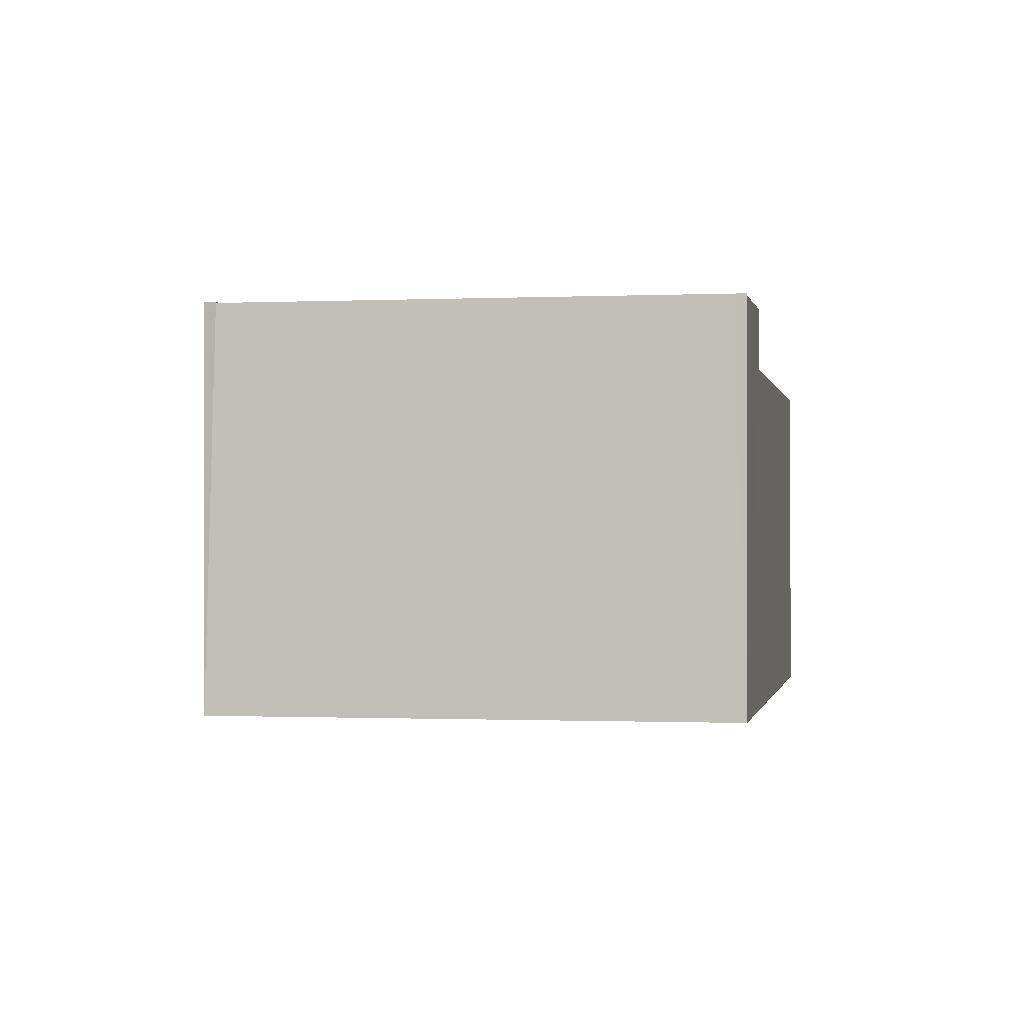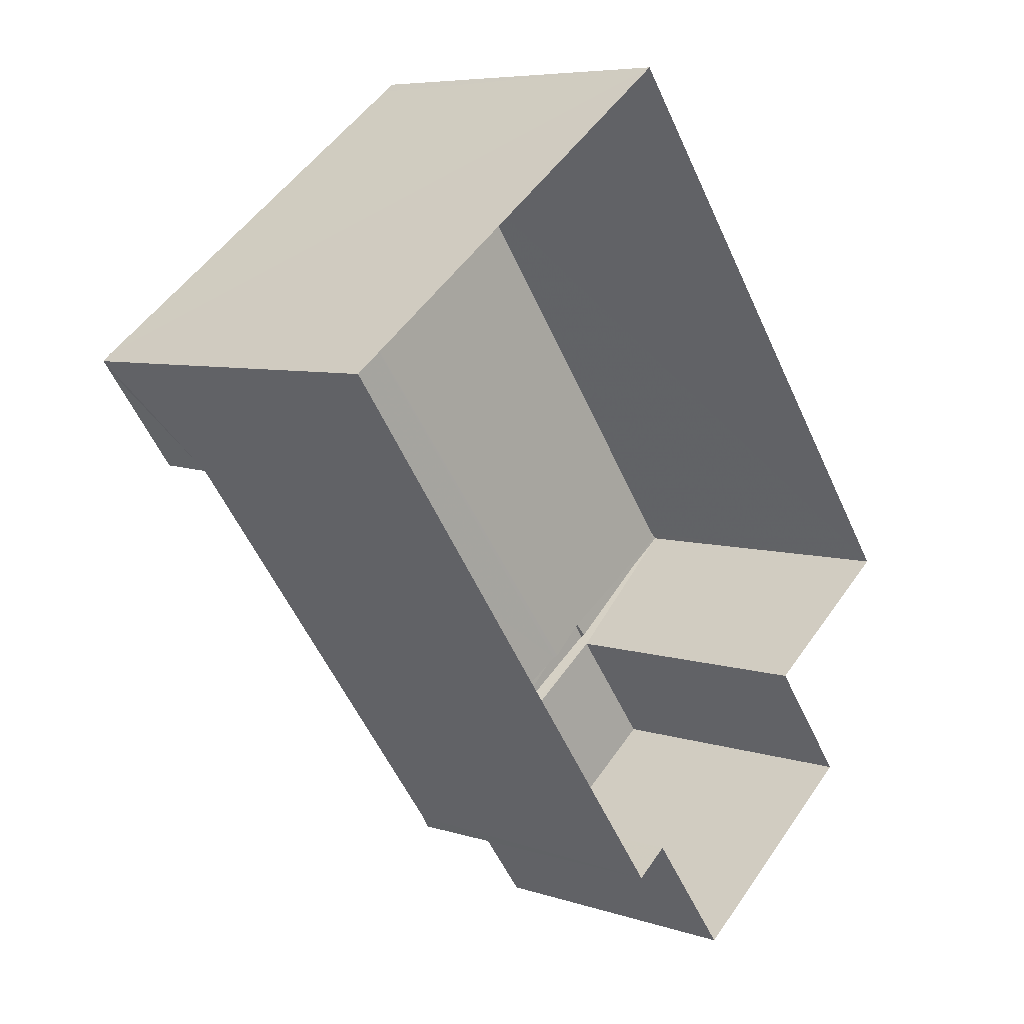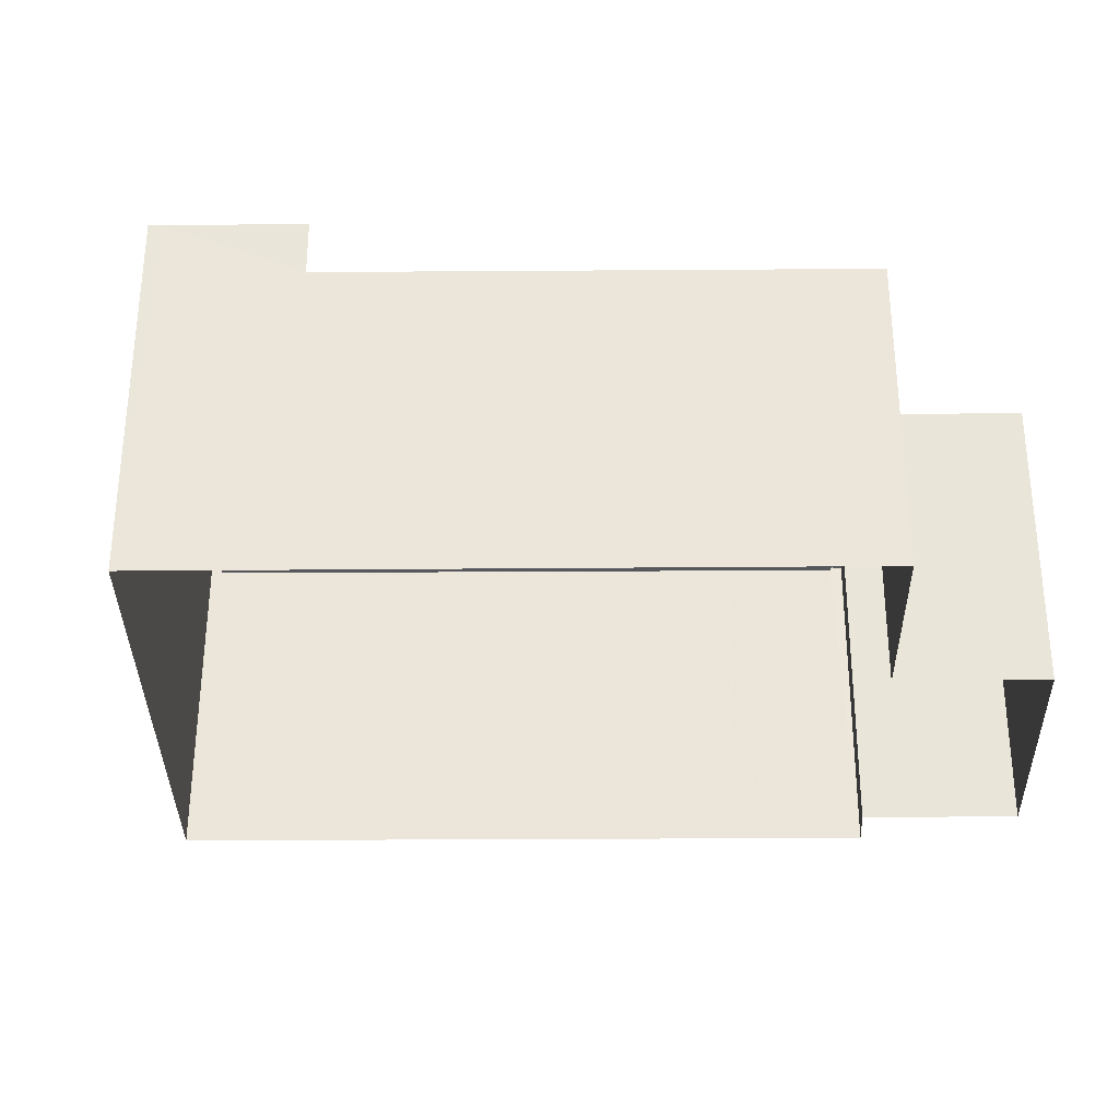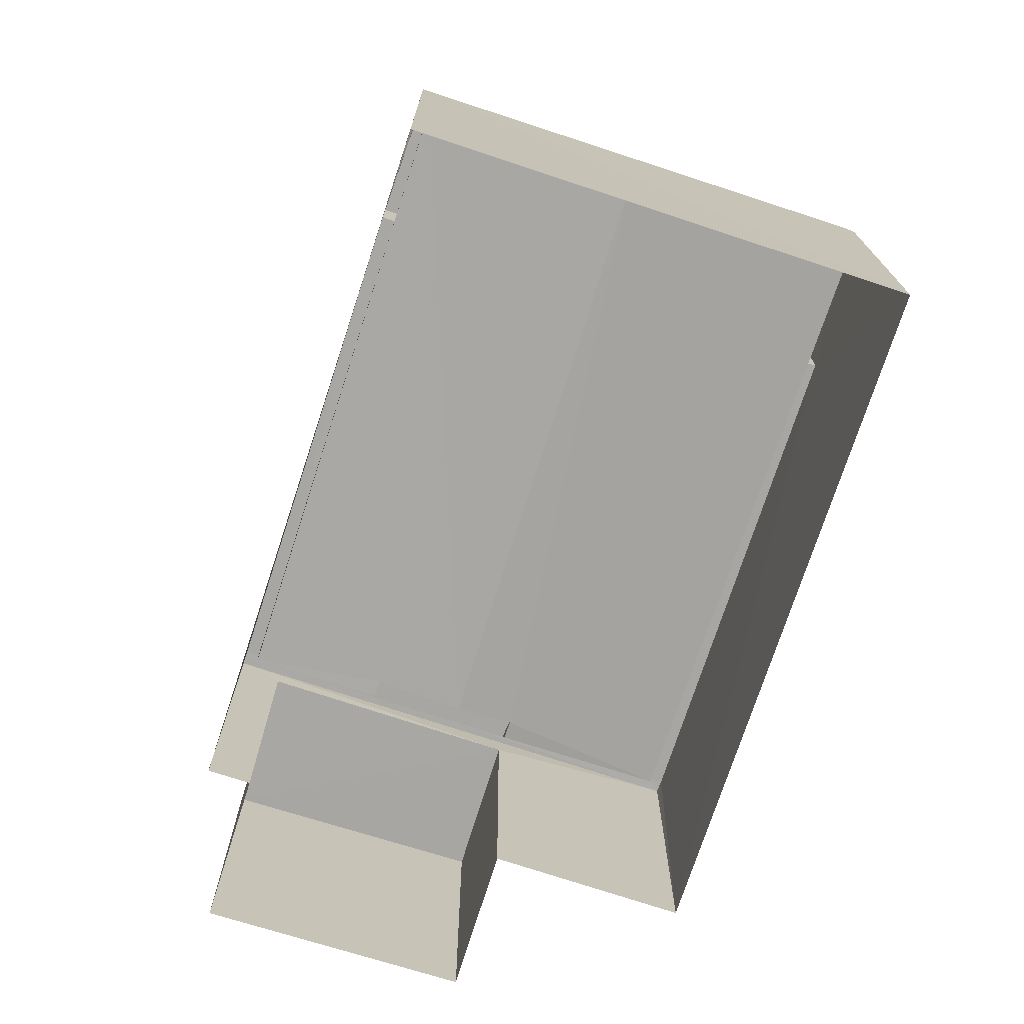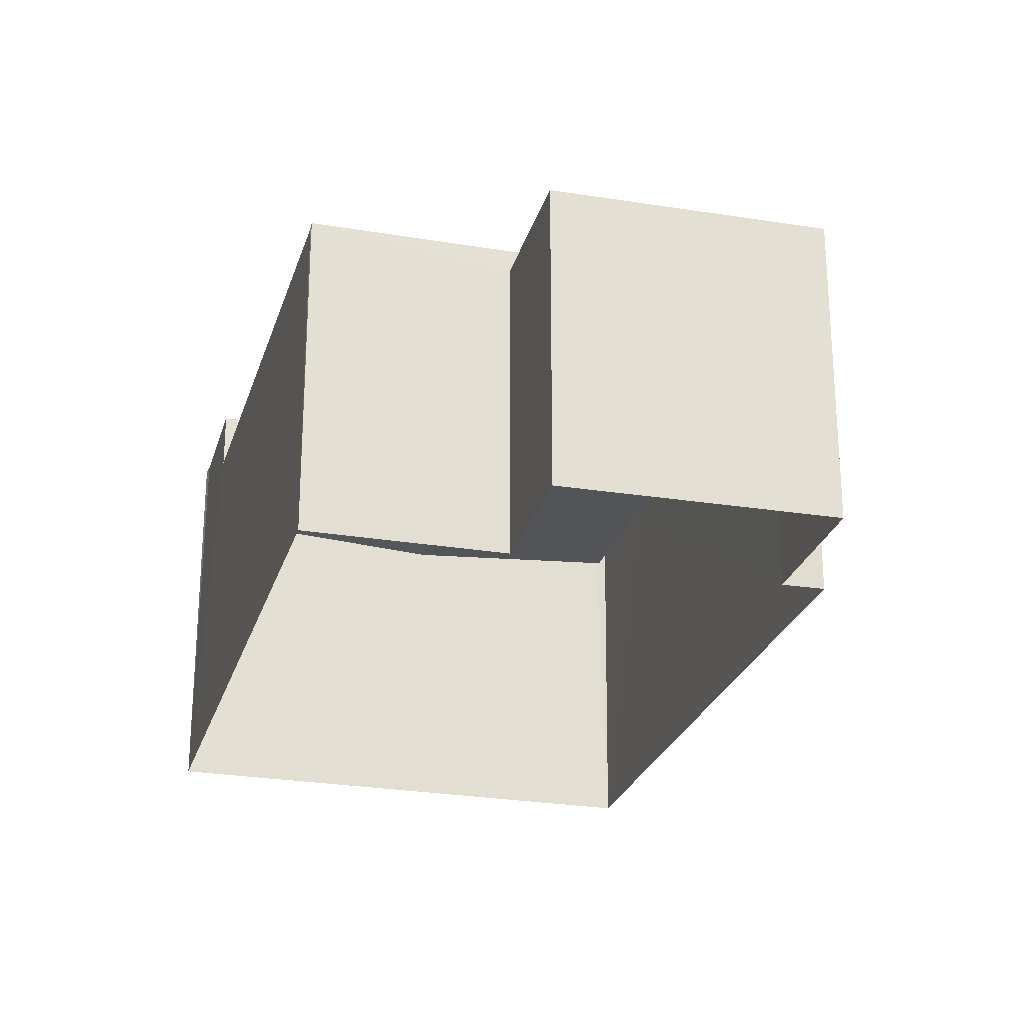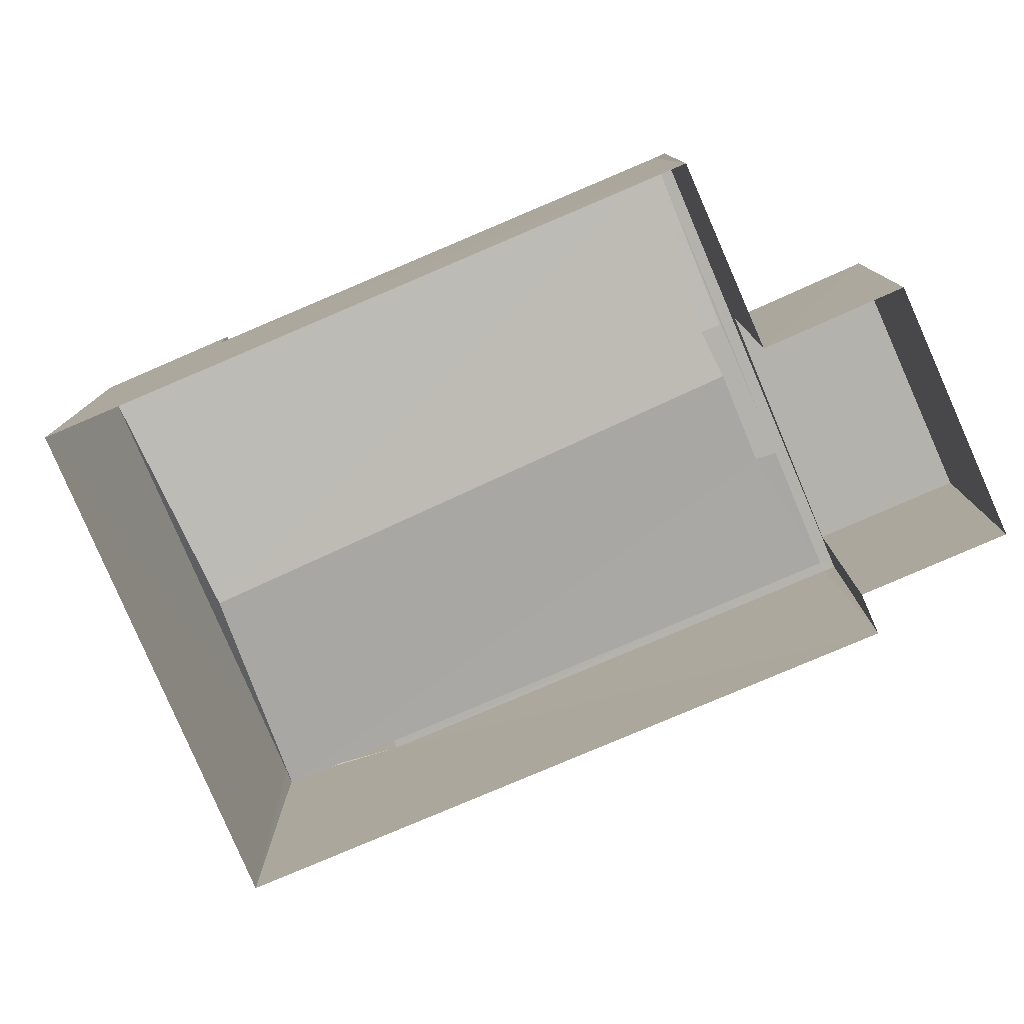
<metadata>
{"format":"obj","ext":"obj","renderer":"f3d","projection":"perspective","resolution":1024,"background":"white","views":[{"elev":-0.5,"azim":153.8,"up":"+Z"},{"elev":6.7,"azim":133.6,"up":"+Y"},{"elev":-33.1,"azim":-125.6,"up":"+Z"},{"elev":-74.3,"azim":125.6,"up":"+Z"},{"elev":-25.3,"azim":-51.4,"up":"+Z"},{"elev":-79.6,"azim":-103.1,"up":"+Z"}]}
</metadata>
<code>
v 1.195e+05 7.861e+05 25.66
v 1.195e+05 7.861e+05 25.65
v 1.195e+05 7.861e+05 25.65
v 1.195e+05 7.861e+05 25.65
v 1.195e+05 7.861e+05 25.65
v 1.195e+05 7.861e+05 25.66
v 1.195e+05 7.861e+05 25.65
v 1.195e+05 7.861e+05 25.66
v 1.195e+05 7.861e+05 33.21
v 1.195e+05 7.861e+05 33.21
v 1.195e+05 7.861e+05 33.21
v 1.195e+05 7.861e+05 33.21
v 1.195e+05 7.861e+05 33.21
v 1.195e+05 7.861e+05 33.21
v 1.195e+05 7.861e+05 33.21
v 1.195e+05 7.861e+05 33.21
v 1.195e+05 7.861e+05 33.8
v 1.195e+05 7.861e+05 33.8
v 1.195e+05 7.861e+05 33.8
v 1.195e+05 7.861e+05 33.8
v 1.195e+05 7.861e+05 33.8
v 1.195e+05 7.861e+05 33.8
v 1.195e+05 7.861e+05 33.8
v 1.195e+05 7.861e+05 33.8
v 1.195e+05 7.861e+05 35.25
v 1.195e+05 7.861e+05 35.25
v 1.195e+05 7.861e+05 35.25
v 1.195e+05 7.861e+05 35.25
v 1.195e+05 7.861e+05 33.79
v 1.195e+05 7.861e+05 33.79
v 1.195e+05 7.861e+05 35.29
v 1.195e+05 7.861e+05 35.29
v 1.195e+05 7.861e+05 35.29
v 1.195e+05 7.861e+05 35.29
v 1.195e+05 7.861e+05 35.29
v 1.195e+05 7.861e+05 35.29
v 1.195e+05 7.861e+05 35.27
v 1.195e+05 7.861e+05 35.27
v 1.195e+05 7.861e+05 35.27
v 1.195e+05 7.861e+05 35.27
v 1.195e+05 7.861e+05 35.26
v 1.195e+05 7.861e+05 35.26
v 1.195e+05 7.861e+05 33.55
v 1.195e+05 7.861e+05 33.55
v 1.195e+05 7.861e+05 32.96
v 1.195e+05 7.861e+05 33.09
v 1.195e+05 7.861e+05 32.96
v 1.195e+05 7.861e+05 33.09
v 1.195e+05 7.861e+05 32.98
v 1.195e+05 7.861e+05 33.54
v 1.195e+05 7.861e+05 33.55
f 1 2 3
f 3 4 5
f 1 6 2
f 7 8 1
f 7 1 5
f 5 1 3
f 9 10 11
f 12 9 11
f 13 14 15
f 16 13 15
f 17 18 19
f 19 18 20
f 21 22 20
f 18 21 20
f 23 24 22
f 21 23 22
f 23 25 24
f 23 26 25
f 27 28 25
f 26 27 25
f 18 17 29
f 30 18 29
f 31 32 33
f 34 31 33
f 35 36 32
f 31 35 32
f 35 29 36
f 35 30 29
f 37 38 39
f 37 40 38
f 40 41 38
f 40 42 41
f 43 44 45
f 44 46 45
f 45 46 47
f 48 46 44
f 49 45 47
f 49 50 45
f 49 14 50
f 14 51 50
f 14 13 51
f 16 51 13
f 48 44 16
f 16 44 51
f 45 50 43
f 1 8 10
f 9 1 10
f 5 11 7
f 5 12 11
f 10 8 7
f 11 10 7
f 48 15 46
f 48 16 15
f 49 47 15
f 49 15 14
f 47 46 15
f 6 1 9
f 5 4 12
f 9 12 19
f 6 9 20
f 12 4 19
f 9 19 20
f 39 38 2
f 34 33 41
f 2 38 41
f 2 41 3
f 41 33 3
f 32 36 29
f 33 32 29
f 3 33 29
f 17 19 4
f 3 29 4
f 4 29 17
f 24 2 6
f 6 20 22
f 2 28 39
f 37 39 28
f 25 28 24
f 24 6 22
f 24 28 2
f 51 21 18
f 51 44 21
f 21 44 23
f 26 23 27
f 27 23 43
f 23 44 43
f 43 50 27
f 50 42 27
f 28 27 37
f 27 42 40
f 37 27 40
f 34 41 31
f 35 31 42
f 42 50 30
f 41 42 31
f 30 50 51
f 30 51 18
f 35 42 30

</code>
